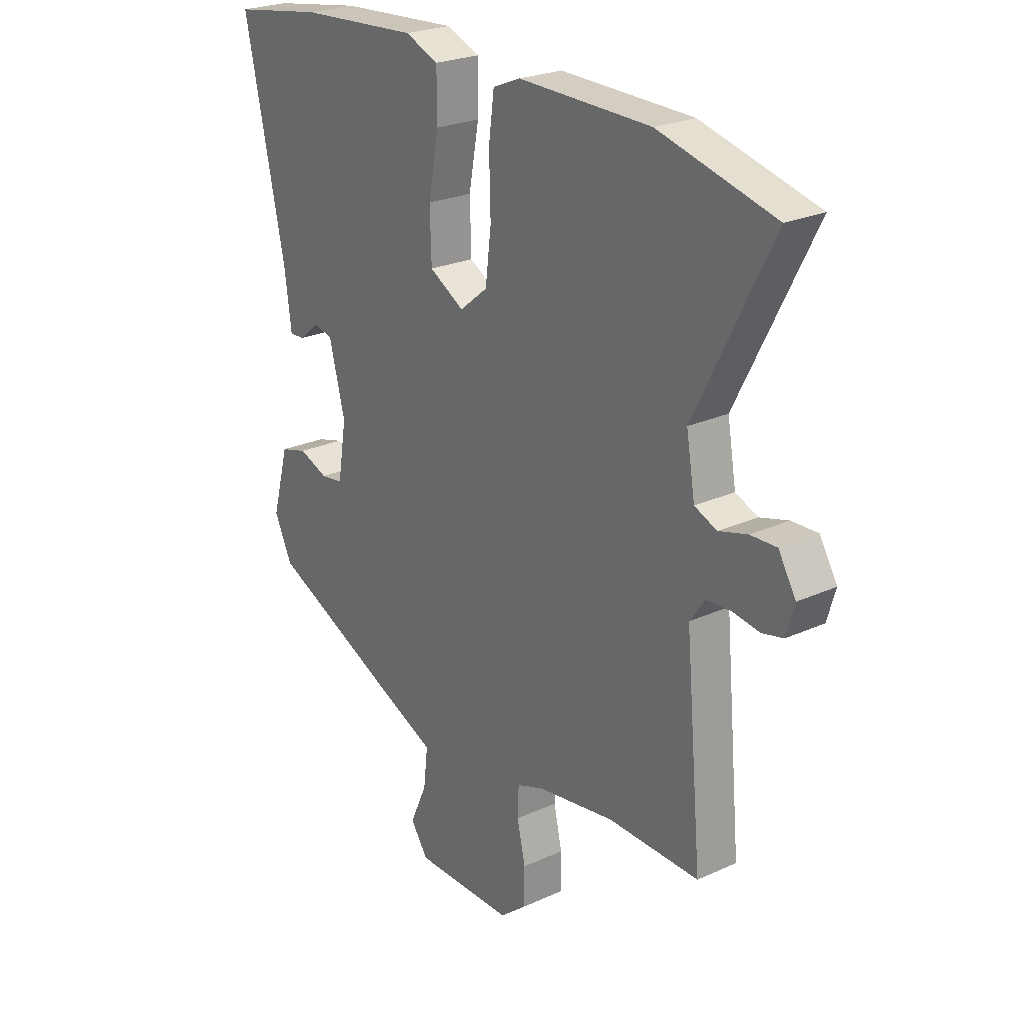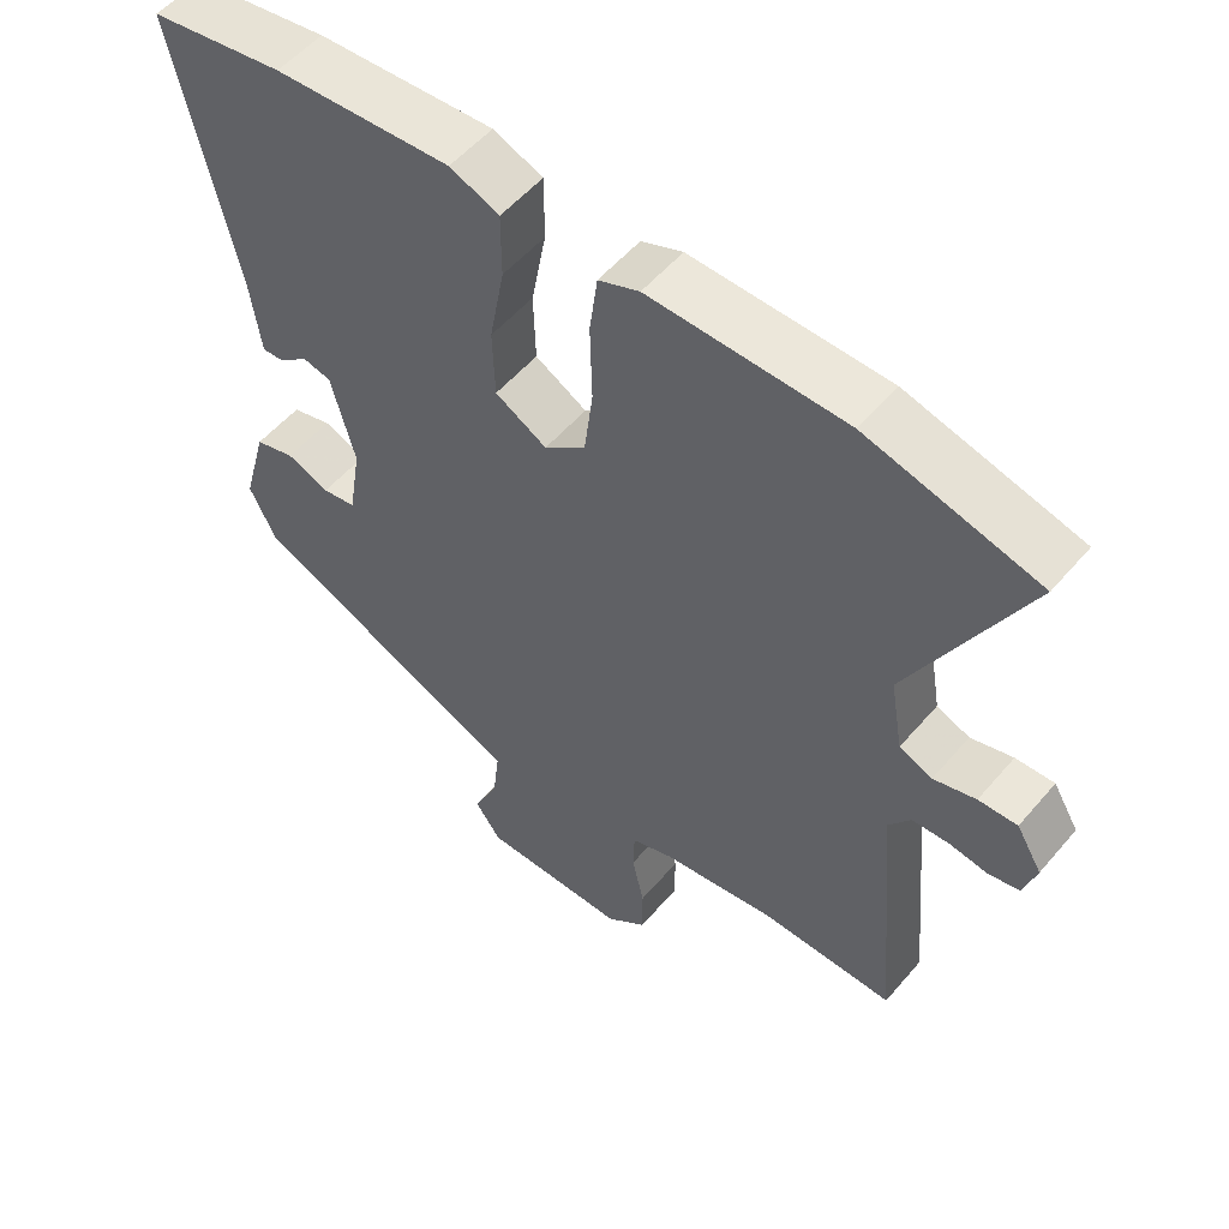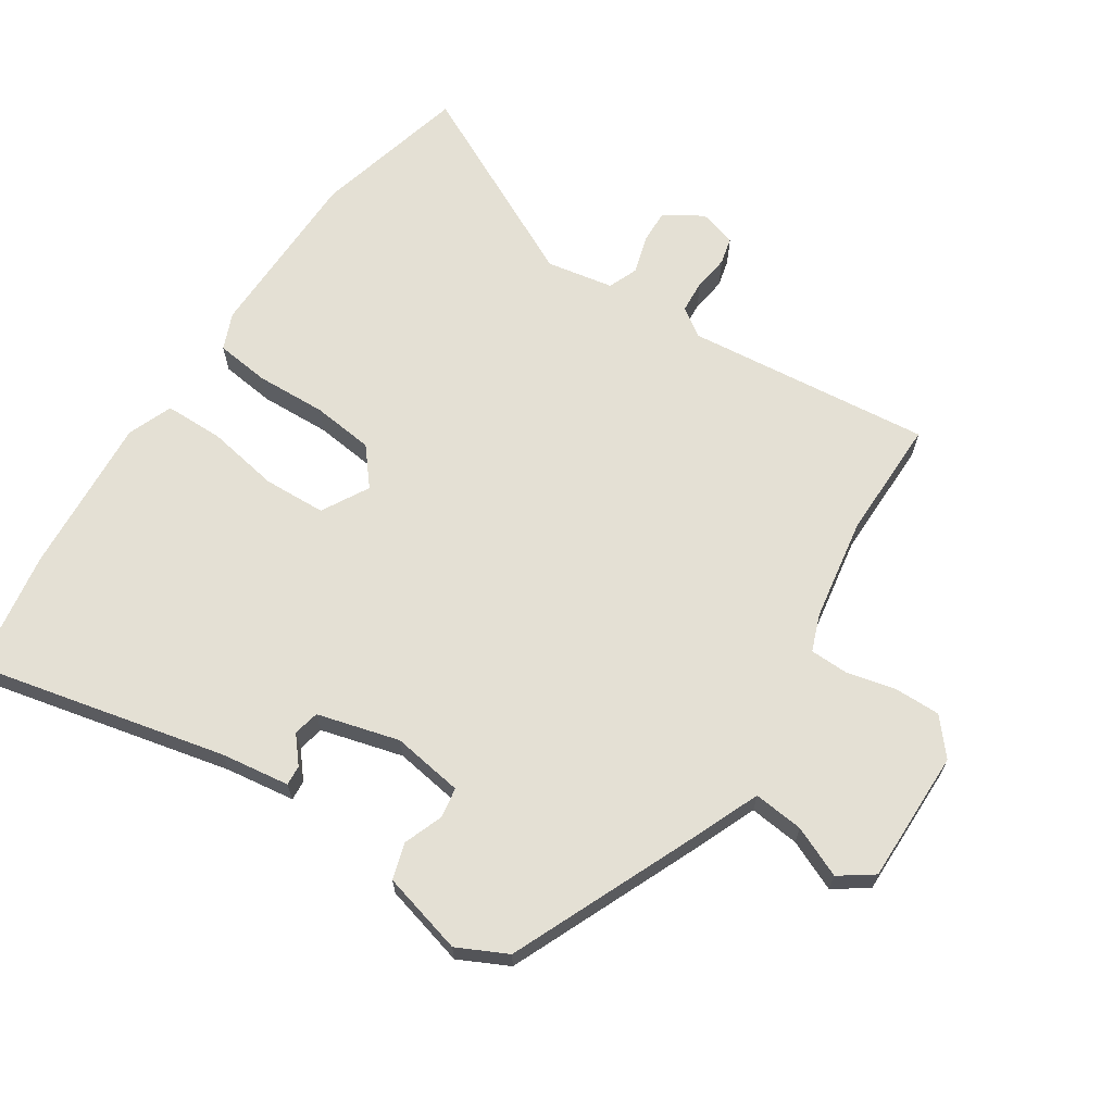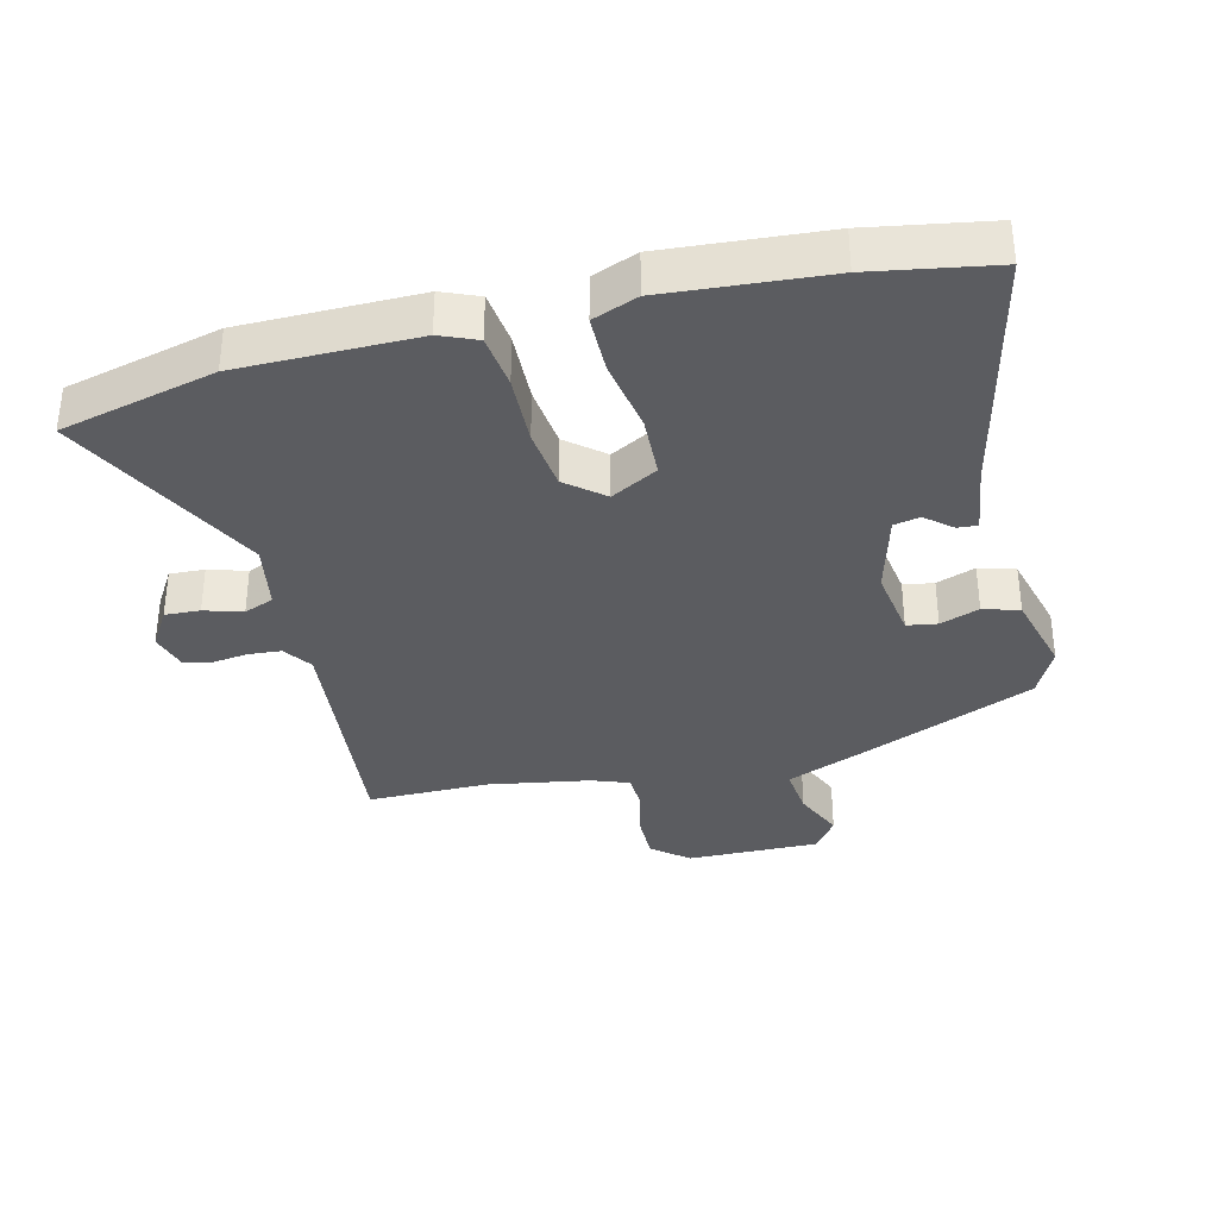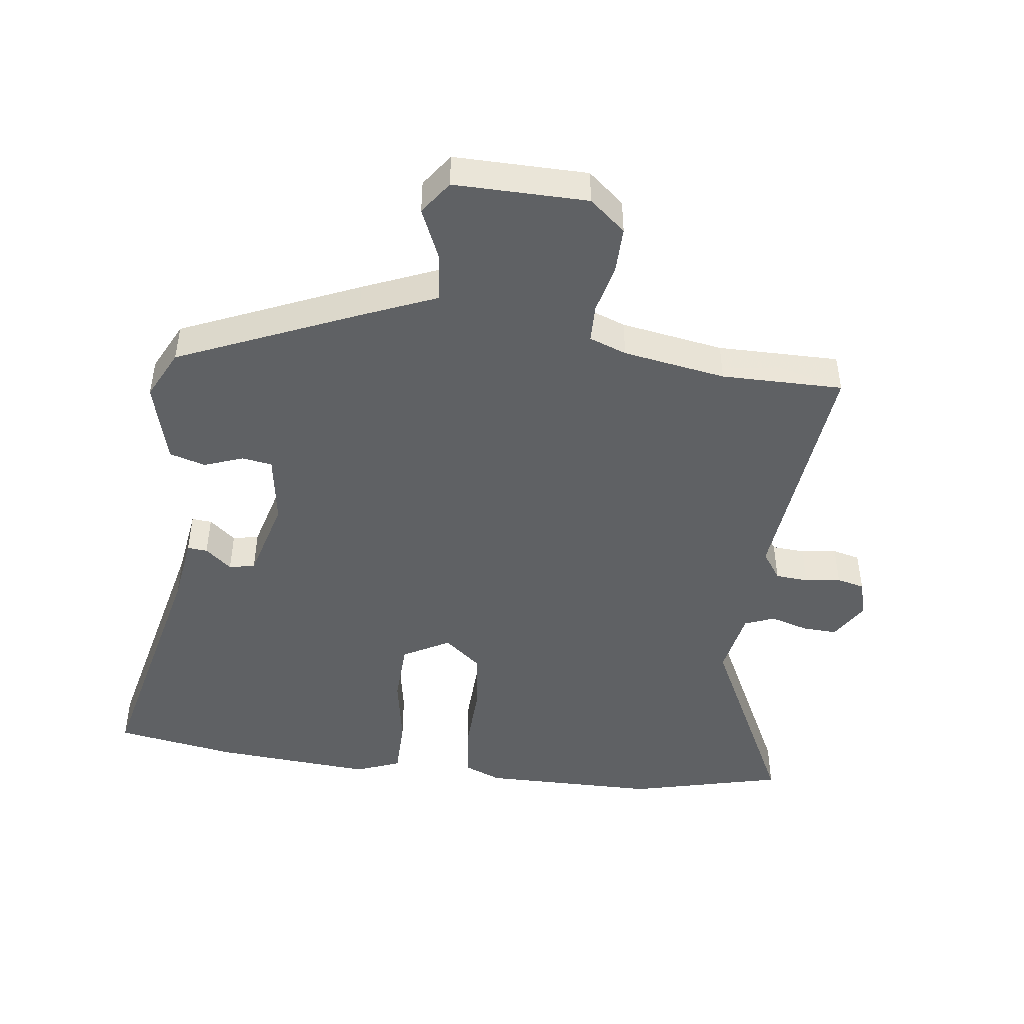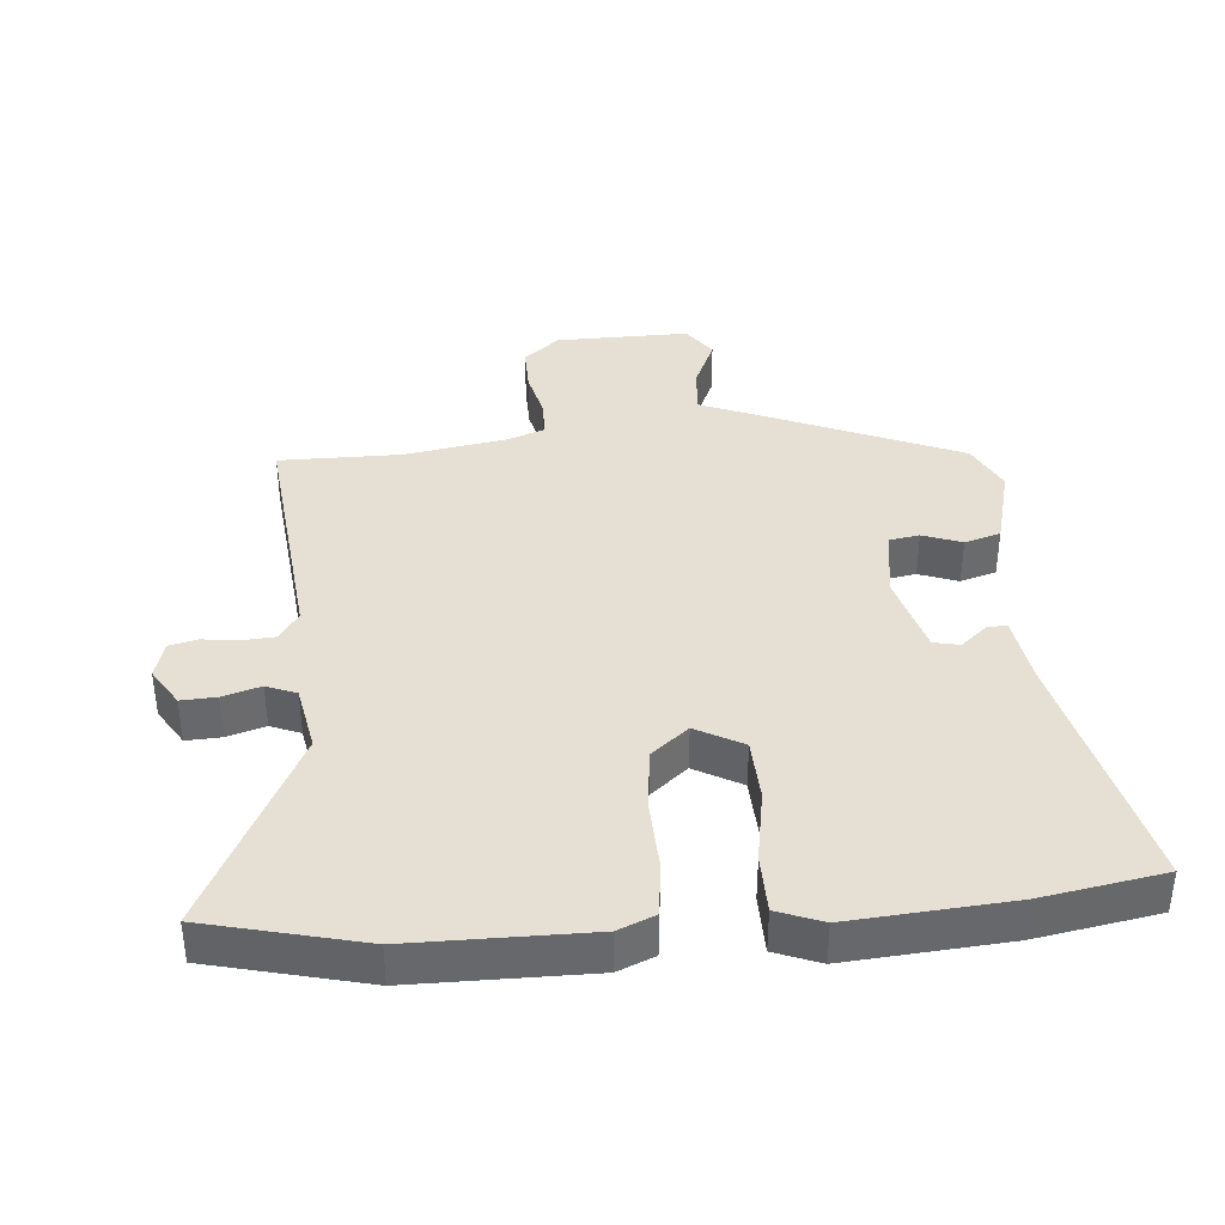
<metadata>
{"format":"obj","ext":"obj","renderer":"f3d","projection":"perspective","resolution":1024,"background":"white","views":[{"elev":24.4,"azim":-126.9,"up":"+Z"},{"elev":54.5,"azim":-140.4,"up":"+Z"},{"elev":66.0,"azim":122.7,"up":"+Y"},{"elev":-34.8,"azim":13.2,"up":"+Y"},{"elev":-46.2,"azim":172.0,"up":"+Y"},{"elev":38.0,"azim":-5.6,"up":"+Y"}]}
</metadata>
<code>
v 0.362 0.07 0.522
v 0.55 0.07 0.492
v 0.466 0.07 0.103
v 0.452 0.07 -0.004
v 0.421 0.07 -0.002
v 0.38 0.07 0.032
v 0.34 0.07 0.023
v 0.307 0.07 -0.104
v 0.325 0.07 -0.214
v 0.372 0.07 -0.221
v 0.432 0.07 -0.198
v 0.488 0.07 -0.214
v 0.523 0.07 -0.341
v 0.486 0.07 -0.418
v 0.212 0.07 -0.54
v 0.096 0.07 -0.59
v 0.105 0.07 -0.667
v 0.14 0.07 -0.745
v 0.104 0.07 -0.797
v -0.102 0.07 -0.797
v -0.158 0.07 -0.751
v -0.158 0.07 -0.679
v -0.141 0.07 -0.603
v -0.143 0.07 -0.544
v -0.201 0.07 -0.523
v -0.36 0.07 -0.498
v -0.548 0.07 -0.501
v -0.513 0.07 -0.12
v -0.544 0.07 -0.076
v -0.595 0.07 -0.073
v -0.65 0.07 -0.081
v -0.693 0.07 -0.071
v -0.71 0.07 -0.013
v -0.674 0.07 0.047
v -0.62 0.07 0.045
v -0.561 0.07 0.028
v -0.515 0.07 0.047
v -0.497 0.07 0.151
v -0.655 0.07 0.46
v -0.416 0.07 0.522
v -0.143 0.07 0.527
v -0.086 0.07 0.504
v -0.075 0.07 0.42
v -0.078 0.07 0.311
v -0.066 0.07 0.215
v -0.008 0.07 0.168
v 0.064 0.07 0.209
v 0.067 0.07 0.306
v 0.046 0.07 0.419
v 0.046 0.07 0.51
v 0.115 0.07 0.538
v 0.362 0 0.522
v 0.55 0 0.492
v 0.466 0 0.103
v 0.452 0 -0.004
v 0.421 0 -0.002
v 0.38 0 0.032
v 0.34 0 0.023
v 0.307 0 -0.104
v 0.325 0 -0.214
v 0.372 0 -0.221
v 0.432 0 -0.198
v 0.488 0 -0.214
v 0.523 0 -0.341
v 0.486 0 -0.418
v 0.212 0 -0.54
v 0.096 0 -0.59
v 0.105 0 -0.667
v 0.14 0 -0.745
v 0.104 0 -0.797
v -0.102 0 -0.797
v -0.158 0 -0.751
v -0.158 0 -0.679
v -0.141 0 -0.603
v -0.143 0 -0.544
v -0.201 0 -0.523
v -0.36 0 -0.498
v -0.548 0 -0.501
v -0.513 0 -0.12
v -0.544 0 -0.076
v -0.595 0 -0.073
v -0.65 0 -0.081
v -0.693 0 -0.071
v -0.71 0 -0.013
v -0.674 0 0.047
v -0.62 0 0.045
v -0.561 0 0.028
v -0.515 0 0.047
v -0.497 0 0.151
v -0.655 0 0.46
v -0.416 0 0.522
v -0.143 0 0.527
v -0.086 0 0.504
v -0.075 0 0.42
v -0.078 0 0.311
v -0.066 0 0.215
v -0.008 0 0.168
v 0.064 0 0.209
v 0.067 0 0.306
v 0.046 0 0.419
v 0.046 0 0.51
v 0.115 0 0.538
f 1 2 3
f 51 1 3
f 50 51 3
f 49 50 3
f 48 49 3
f 47 48 3 4
f 42 43 44
f 41 42 44
f 40 41 44
f 39 40 44
f 38 39 44
f 37 38 44 45
f 36 37 45 46
f 34 35 36
f 33 34 36
f 32 33 36
f 31 32 36
f 30 31 36
f 29 30 36 46
f 26 27 28
f 25 26 28
f 28 29 46
f 25 28 46
f 24 25 46
f 21 22 23
f 20 21 23
f 19 20 23
f 18 19 23
f 17 18 23
f 23 24 46
f 17 23 46
f 16 17 46
f 14 15 16
f 13 14 16
f 12 13 16
f 11 12 16
f 10 11 16
f 9 10 16
f 16 46 47
f 9 16 47
f 8 9 47
f 4 5 6
f 47 4 6
f 47 6 7
f 7 8 47
f 54 53 52
f 54 52 102
f 54 102 101
f 54 101 100
f 54 100 99
f 55 54 99 98
f 95 94 93
f 95 93 92
f 95 92 91
f 95 91 90
f 95 90 89
f 96 95 89 88
f 97 96 88 87
f 87 86 85
f 87 85 84
f 87 84 83
f 87 83 82
f 87 82 81
f 97 87 81 80
f 79 78 77
f 79 77 76
f 97 80 79
f 97 79 76
f 97 76 75
f 74 73 72
f 74 72 71
f 74 71 70
f 74 70 69
f 74 69 68
f 97 75 74
f 97 74 68
f 97 68 67
f 67 66 65
f 67 65 64
f 67 64 63
f 67 63 62
f 67 62 61
f 67 61 60
f 98 97 67
f 98 67 60
f 98 60 59
f 57 56 55
f 57 55 98
f 58 57 98
f 98 59 58
f 1 52 53 2
f 2 53 54 3
f 3 54 55 4
f 4 55 56 5
f 5 56 57 6
f 6 57 58 7
f 7 58 59 8
f 8 59 60 9
f 9 60 61 10
f 10 61 62 11
f 11 62 63 12
f 12 63 64 13
f 13 64 65 14
f 14 65 66 15
f 15 66 67 16
f 16 67 68 17
f 17 68 69 18
f 18 69 70 19
f 19 70 71 20
f 20 71 72 21
f 21 72 73 22
f 22 73 74 23
f 23 74 75 24
f 24 75 76 25
f 25 76 77 26
f 26 77 78 27
f 27 78 79 28
f 28 79 80 29
f 29 80 81 30
f 30 81 82 31
f 31 82 83 32
f 32 83 84 33
f 33 84 85 34
f 34 85 86 35
f 35 86 87 36
f 36 87 88 37
f 37 88 89 38
f 38 89 90 39
f 39 90 91 40
f 40 91 92 41
f 41 92 93 42
f 42 93 94 43
f 43 94 95 44
f 44 95 96 45
f 45 96 97 46
f 46 97 98 47
f 47 98 99 48
f 48 99 100 49
f 49 100 101 50
f 50 101 102 51
f 51 102 52 1

</code>
